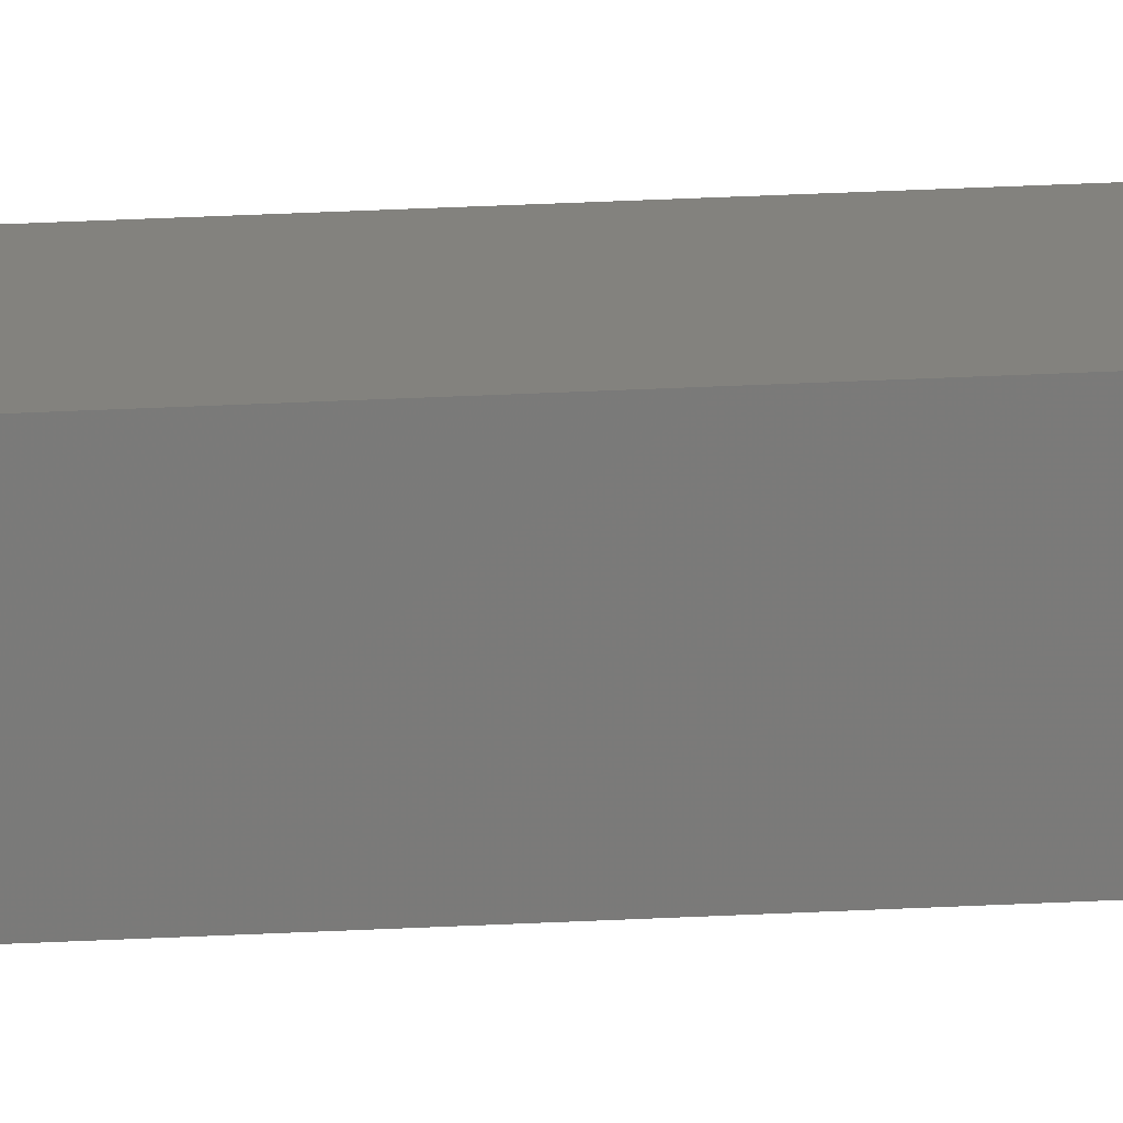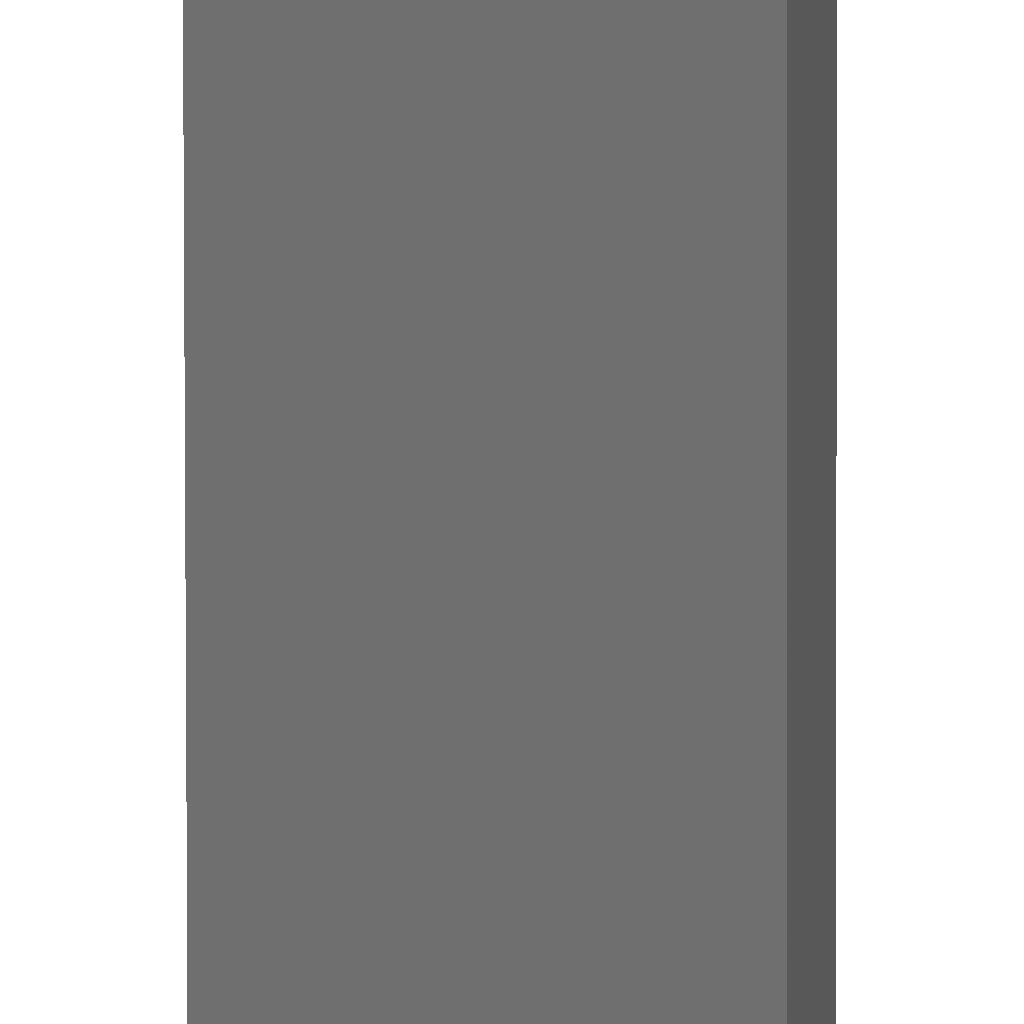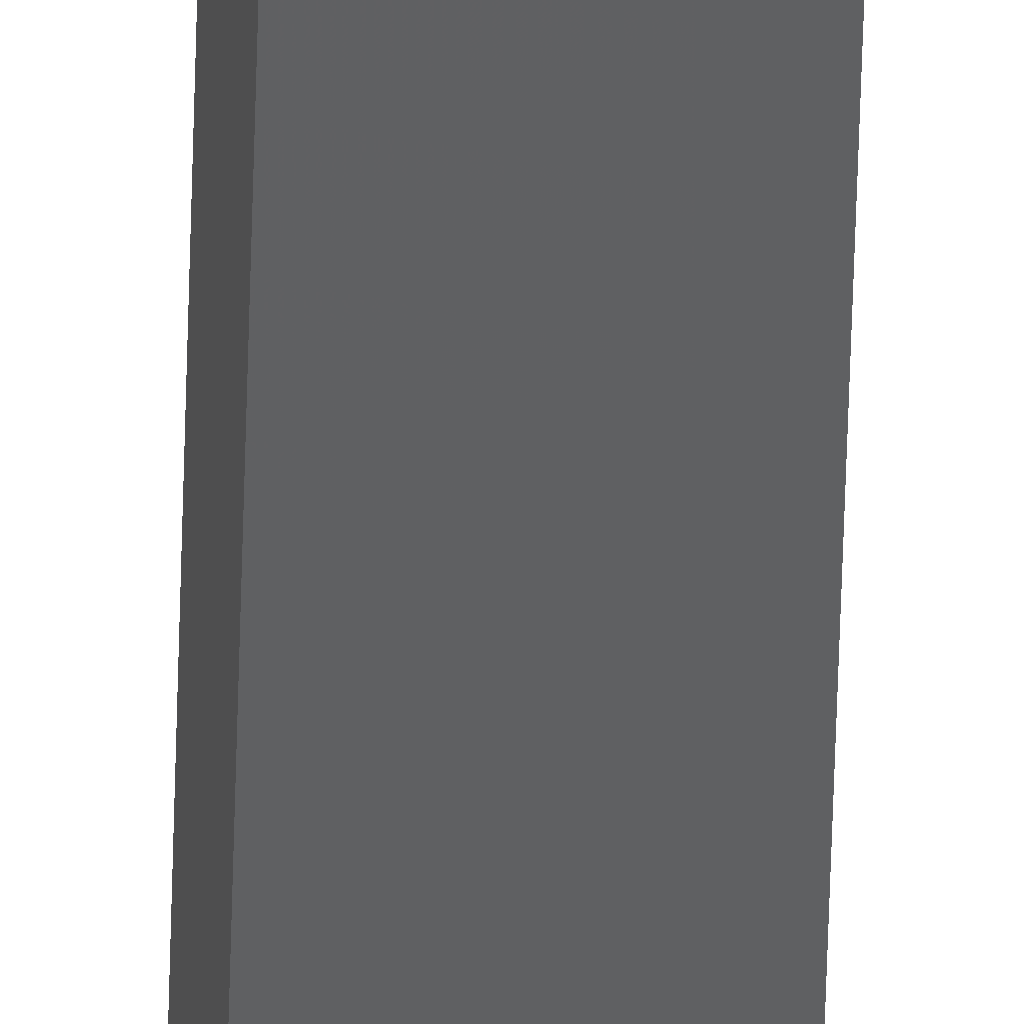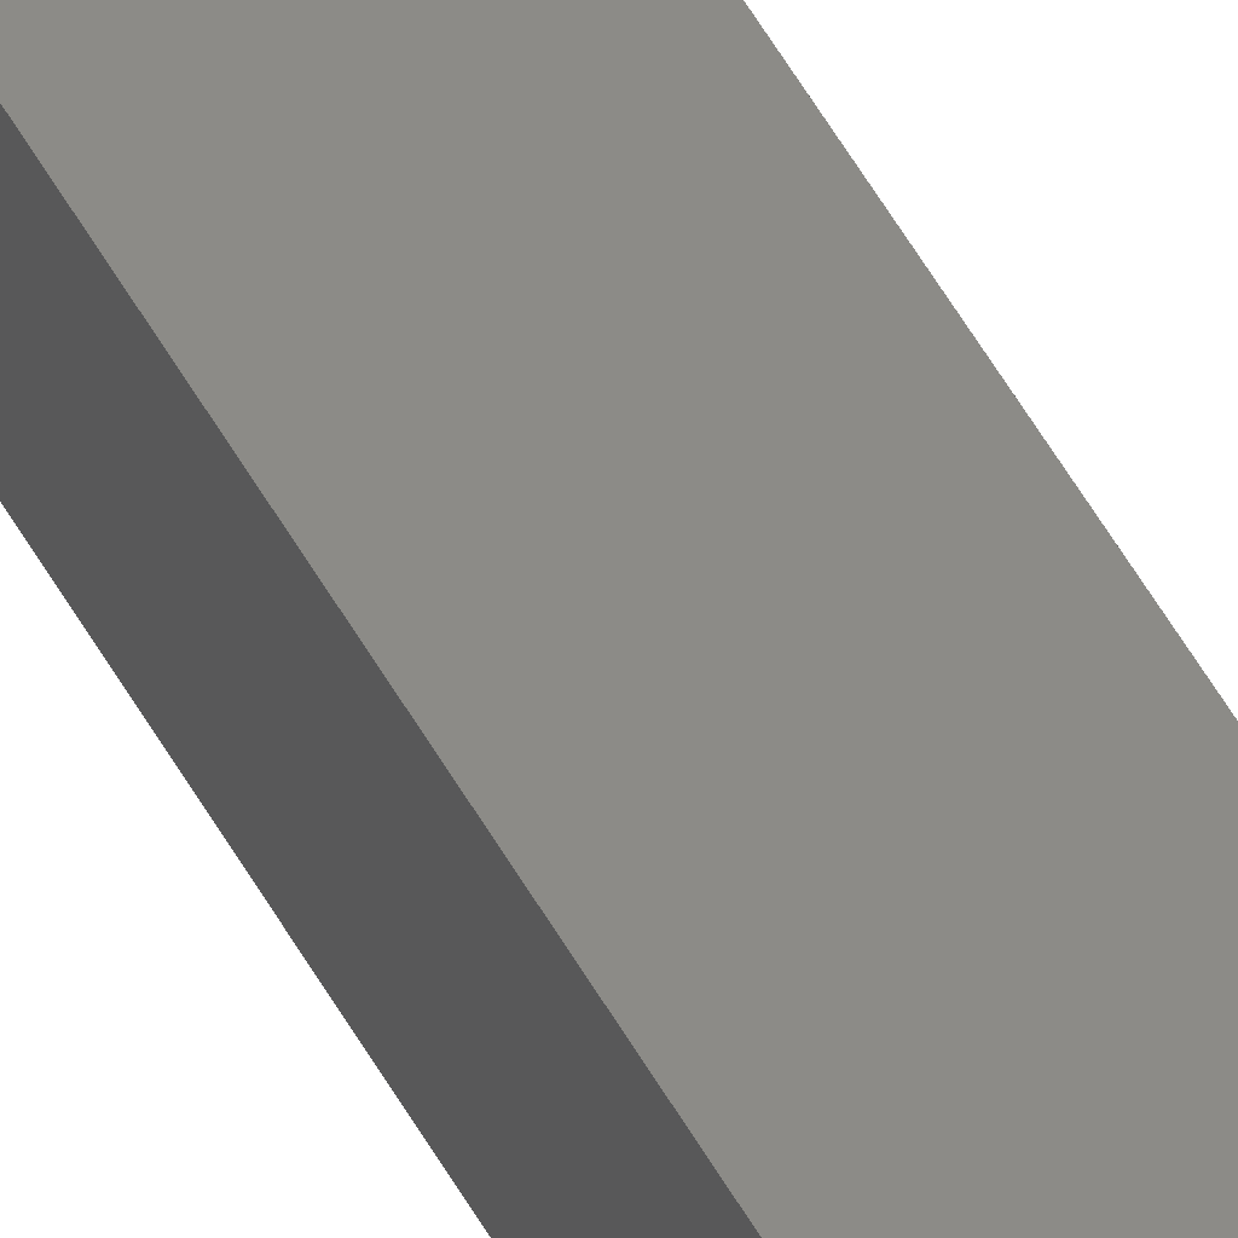
<metadata>
{"format":"stl","ext":"stl","renderer":"f3d","projection":"perspective","resolution":1024,"background":"white","views":[{"elev":10.7,"azim":78.3,"up":"+Y"},{"elev":-61.9,"azim":0.1,"up":"+Y"},{"elev":-42.6,"azim":178.7,"up":"+Y"},{"elev":33.6,"azim":159.5,"up":"+Y"}]}
</metadata>
<code>
# stl→obj: 16 verts, 28 faces
v 9.787 3.83 107.2
v 9.787 3.83 110.8
v 9.807 3.828 110.8
v 9.807 3.828 107.2
v 9.827 3.826 110.8
v 9.827 3.826 107.2
v 9.847 3.824 107.2
v 9.847 3.824 110.8
v 9.842 3.774 110.8
v 9.842 3.774 107.2
v 9.782 3.781 110.8
v 9.782 3.781 107.2
v 9.802 3.778 110.8
v 9.802 3.778 107.2
v 9.822 3.776 107.2
v 9.822 3.776 110.8
f 1 2 3
f 4 3 5
f 4 1 3
f 6 4 5
f 7 5 8
f 7 6 5
f 7 8 9
f 10 7 9
f 11 12 13
f 12 14 13
f 13 15 16
f 14 15 13
f 16 10 9
f 15 10 16
f 12 11 2
f 1 12 2
f 15 7 10
f 15 6 7
f 14 4 15
f 15 4 6
f 12 1 14
f 14 1 4
f 8 16 9
f 5 16 8
f 3 13 16
f 3 16 5
f 2 11 13
f 2 13 3

</code>
